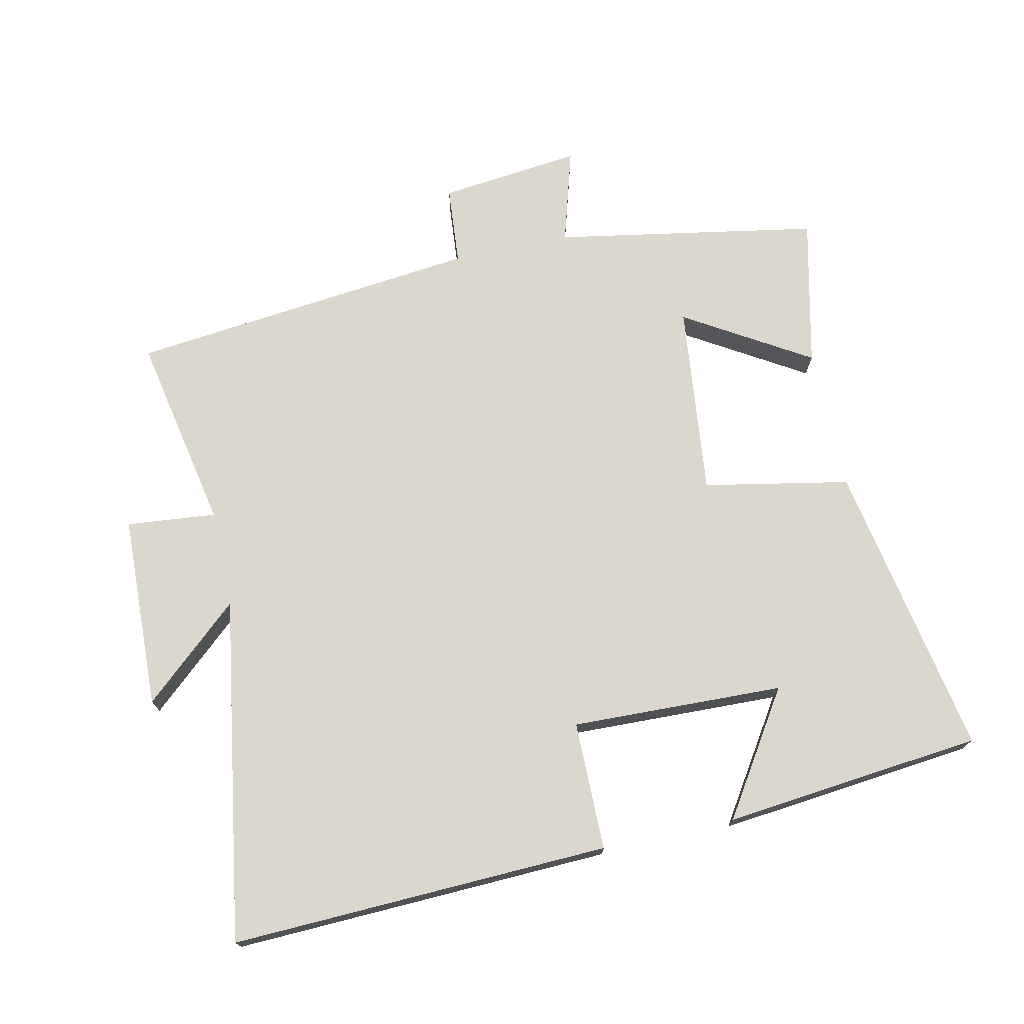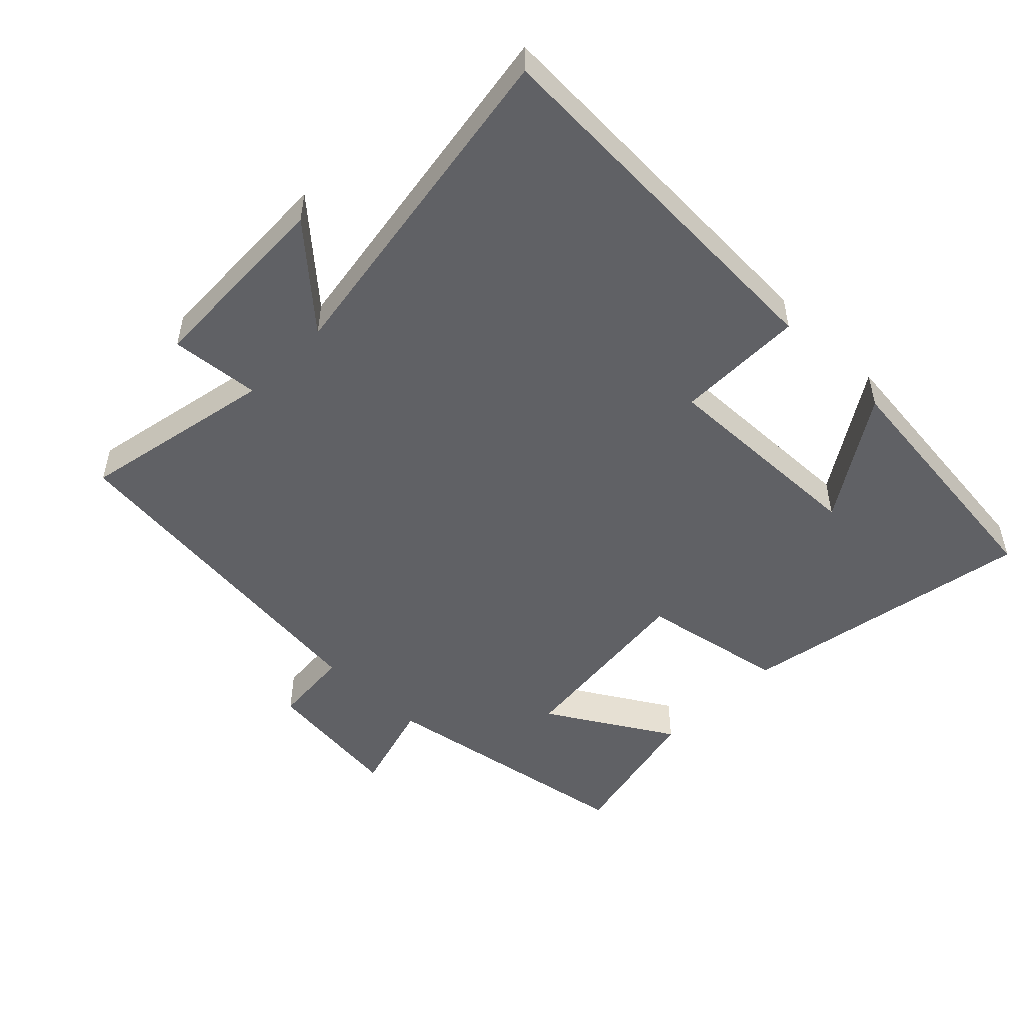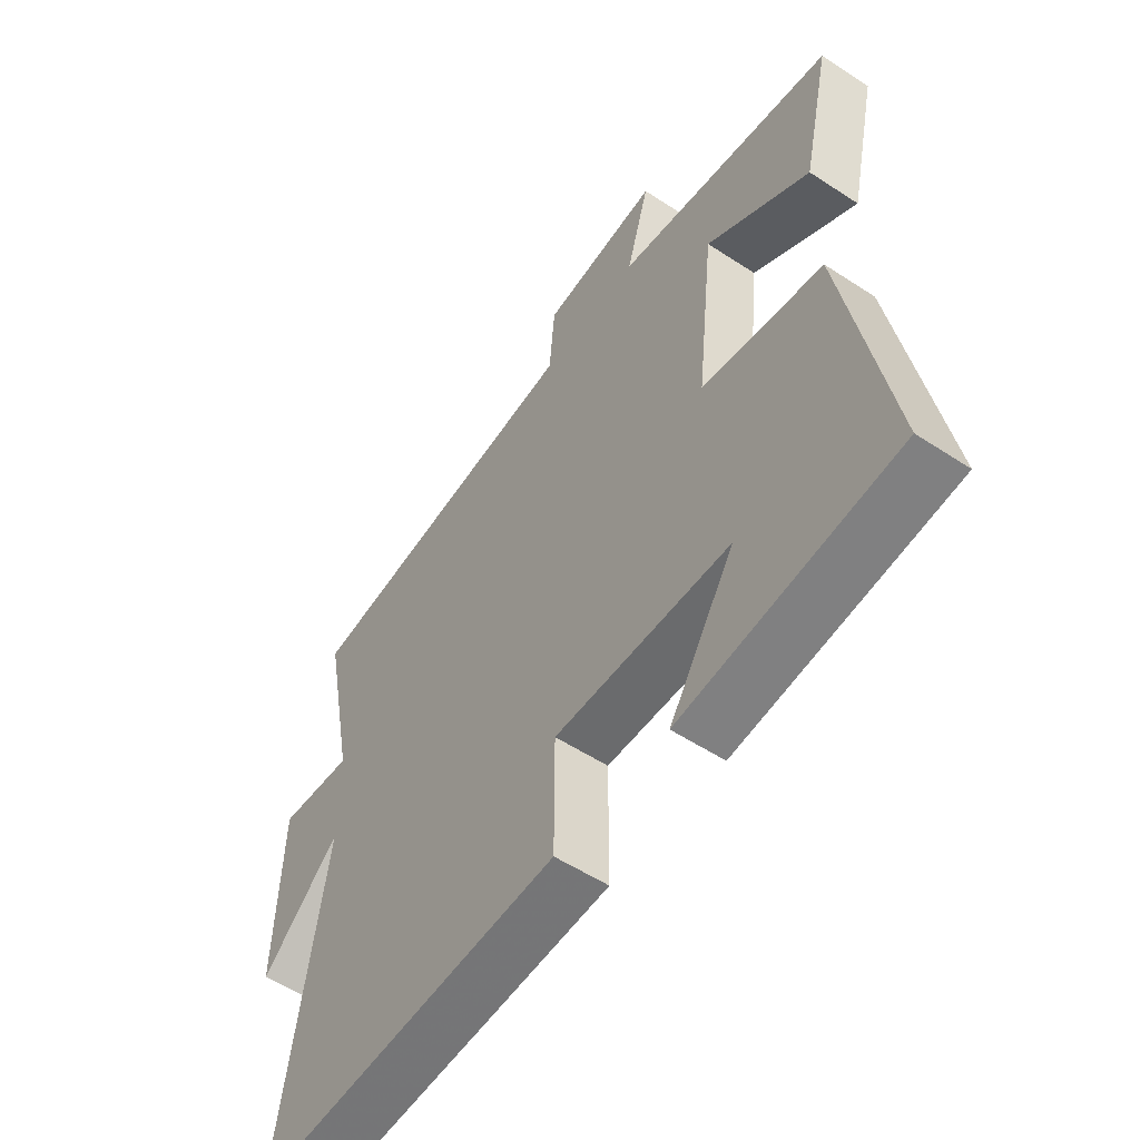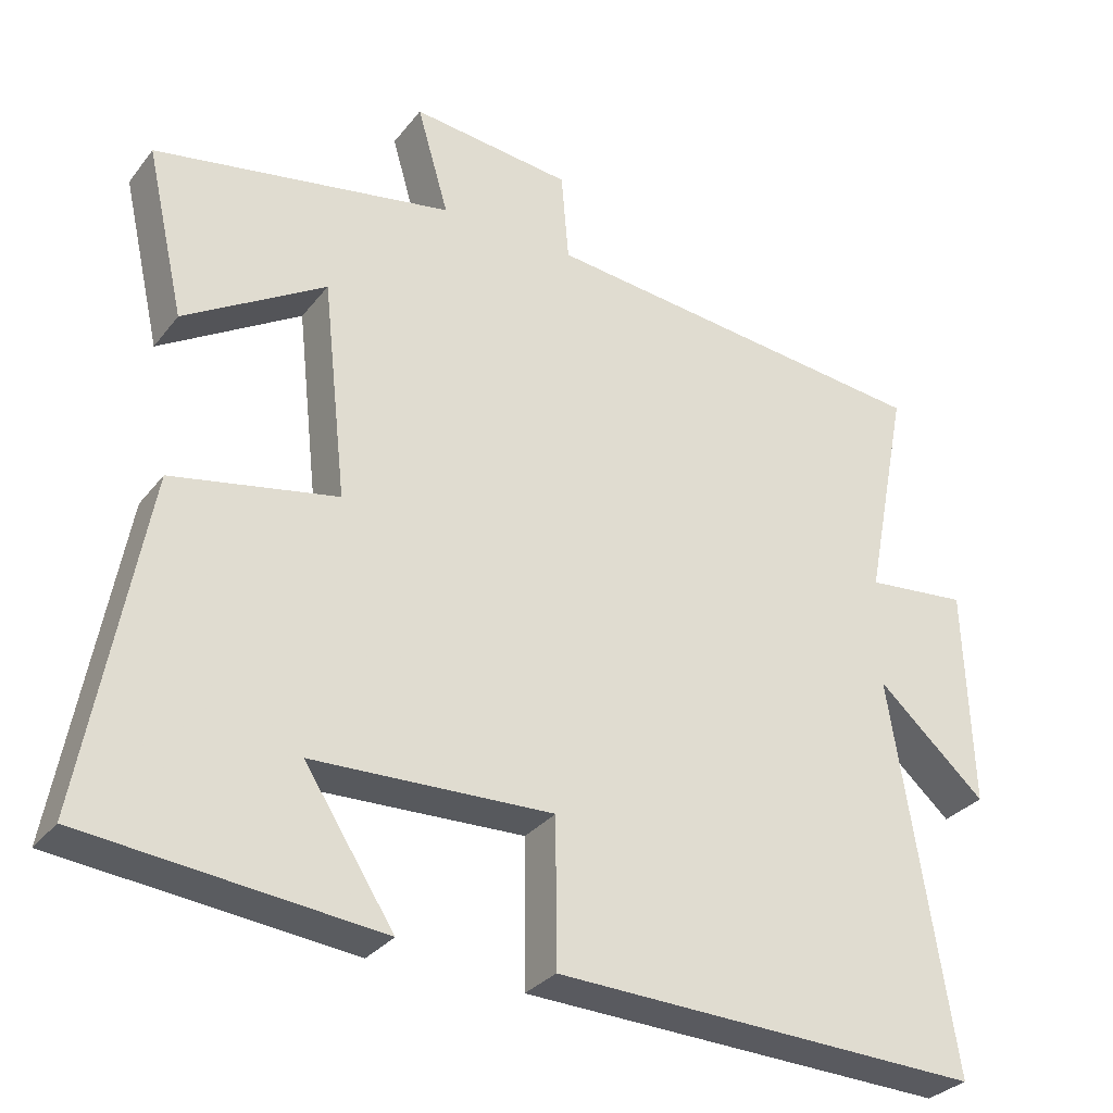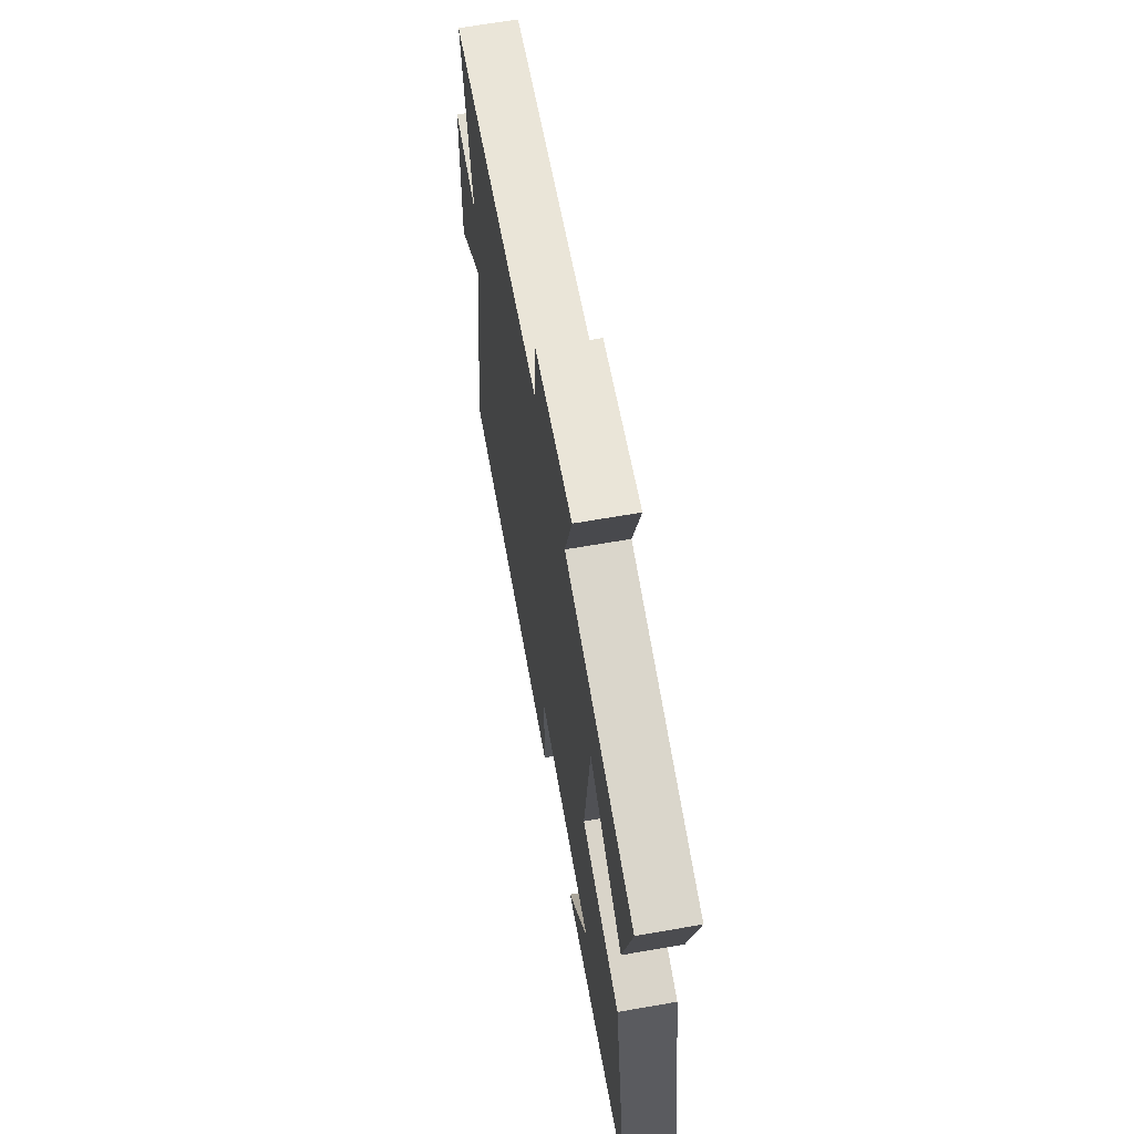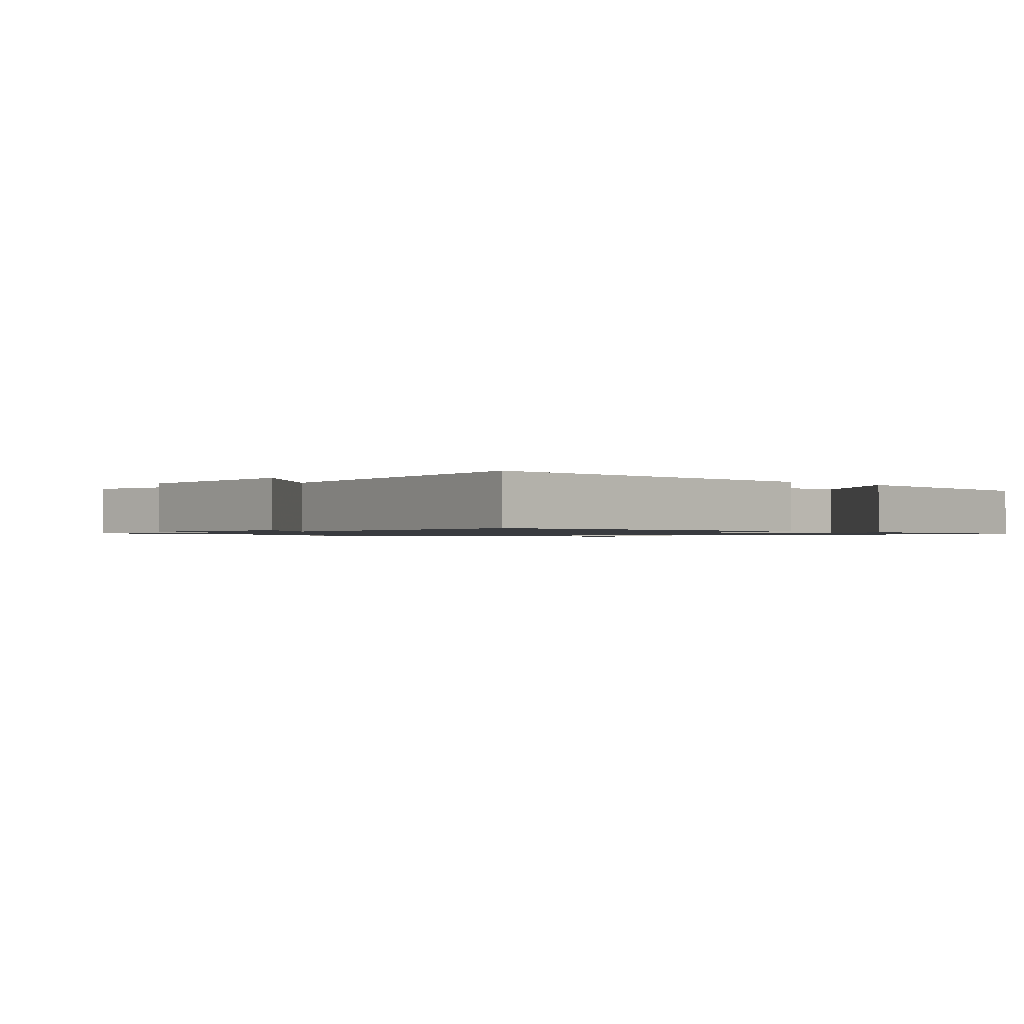
<metadata>
{"format":"obj","ext":"obj","renderer":"f3d","projection":"perspective","resolution":1024,"background":"white","views":[{"elev":72.9,"azim":167.8,"up":"+Y"},{"elev":-50.4,"azim":135.4,"up":"+Y"},{"elev":-54.8,"azim":-124.8,"up":"+Z"},{"elev":-30.7,"azim":-30.9,"up":"+Z"},{"elev":64.6,"azim":-100.0,"up":"+Z"},{"elev":-1.1,"azim":137.5,"up":"+Y"}]}
</metadata>
<code>
v -0.551 0.07 0.43
v -0.153 0.07 0.5
v -0.195 0.07 0.644
v 0.019 0.07 0.62
v 0.029 0.07 0.5
v 0.558 0.07 0.442
v 0.5 0.07 0.147
v 0.635 0.07 0.16
v 0.645 0.07 -0.132
v 0.5 0.07 -0.003
v 0.582 0.07 -0.521
v 0.011 0.07 -0.5
v 0.01 0.07 -0.306
v -0.31 0.07 -0.316
v -0.191 0.07 -0.5
v -0.581 0.07 -0.459
v -0.5 0.07 -0.013
v -0.28 0.07 0.029
v -0.312 0.07 0.319
v -0.5 0.07 0.205
v -0.551 0 0.43
v -0.153 0 0.5
v -0.195 0 0.644
v 0.019 0 0.62
v 0.029 0 0.5
v 0.558 0 0.442
v 0.5 0 0.147
v 0.635 0 0.16
v 0.645 0 -0.132
v 0.5 0 -0.003
v 0.582 0 -0.521
v 0.011 0 -0.5
v 0.01 0 -0.306
v -0.31 0 -0.316
v -0.191 0 -0.5
v -0.581 0 -0.459
v -0.5 0 -0.013
v -0.28 0 0.029
v -0.312 0 0.319
v -0.5 0 0.205
f 19 20 1 2
f 18 19 2
f 16 17 18
f 14 15 16
f 14 16 18
f 13 14 18 2
f 10 11 12 13
f 7 8 9 10
f 7 10 13 2
f 5 6 7 2
f 2 3 4 5
f 22 21 40 39
f 22 39 38
f 38 37 36
f 36 35 34
f 38 36 34
f 22 38 34 33
f 33 32 31 30
f 30 29 28 27
f 22 33 30 27
f 22 27 26 25
f 25 24 23 22
f 1 21 22 2
f 2 22 23 3
f 3 23 24 4
f 4 24 25 5
f 5 25 26 6
f 6 26 27 7
f 7 27 28 8
f 8 28 29 9
f 9 29 30 10
f 10 30 31 11
f 11 31 32 12
f 12 32 33 13
f 13 33 34 14
f 14 34 35 15
f 15 35 36 16
f 16 36 37 17
f 17 37 38 18
f 18 38 39 19
f 19 39 40 20
f 20 40 21 1

</code>
